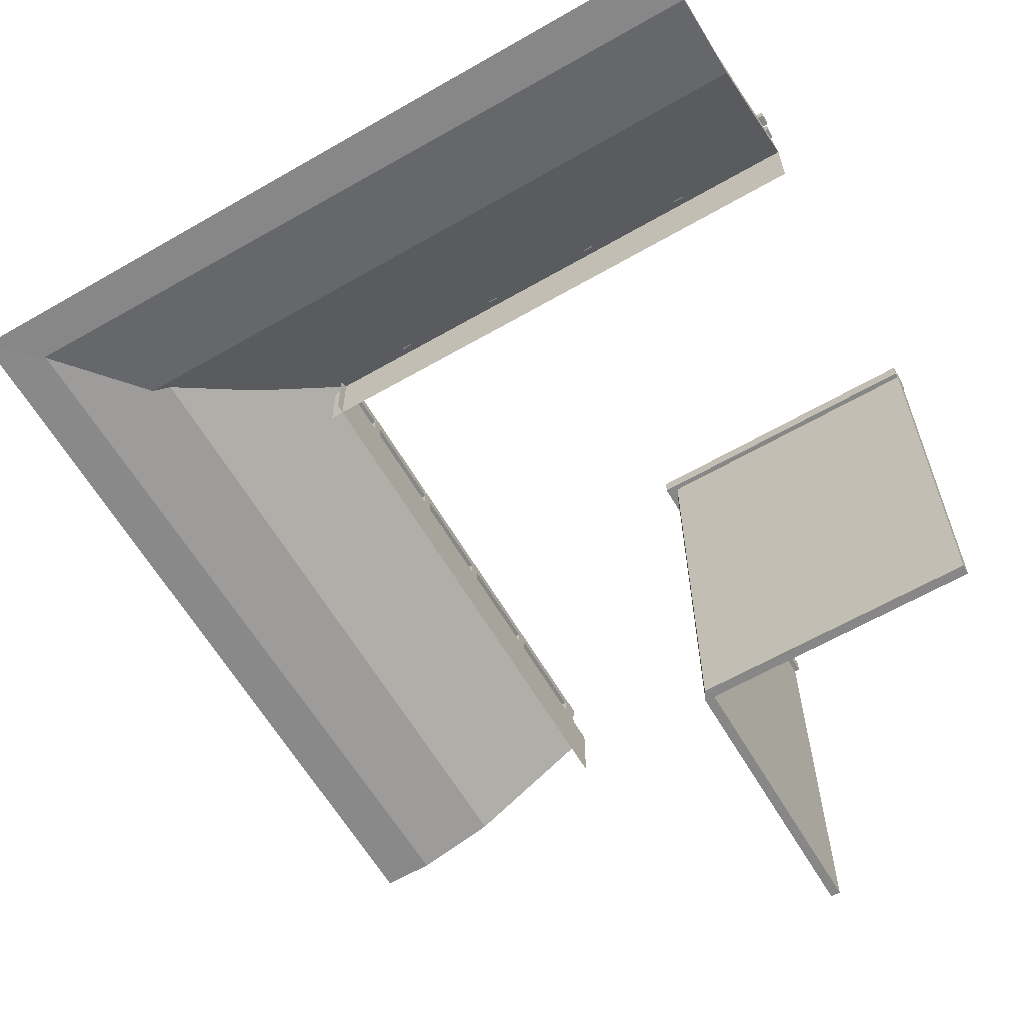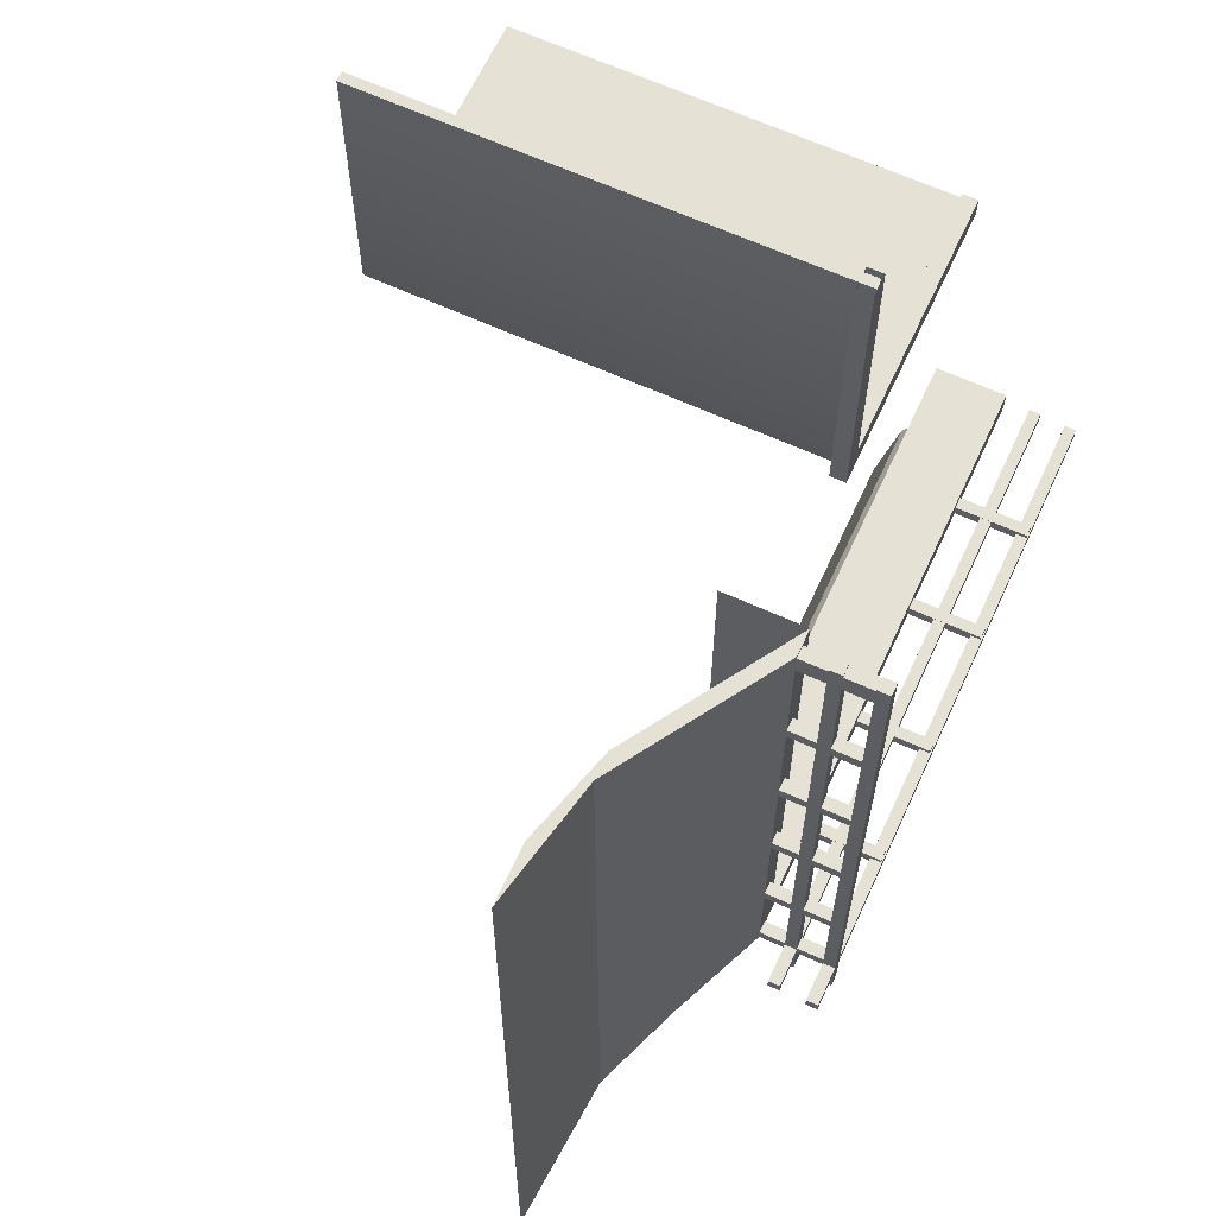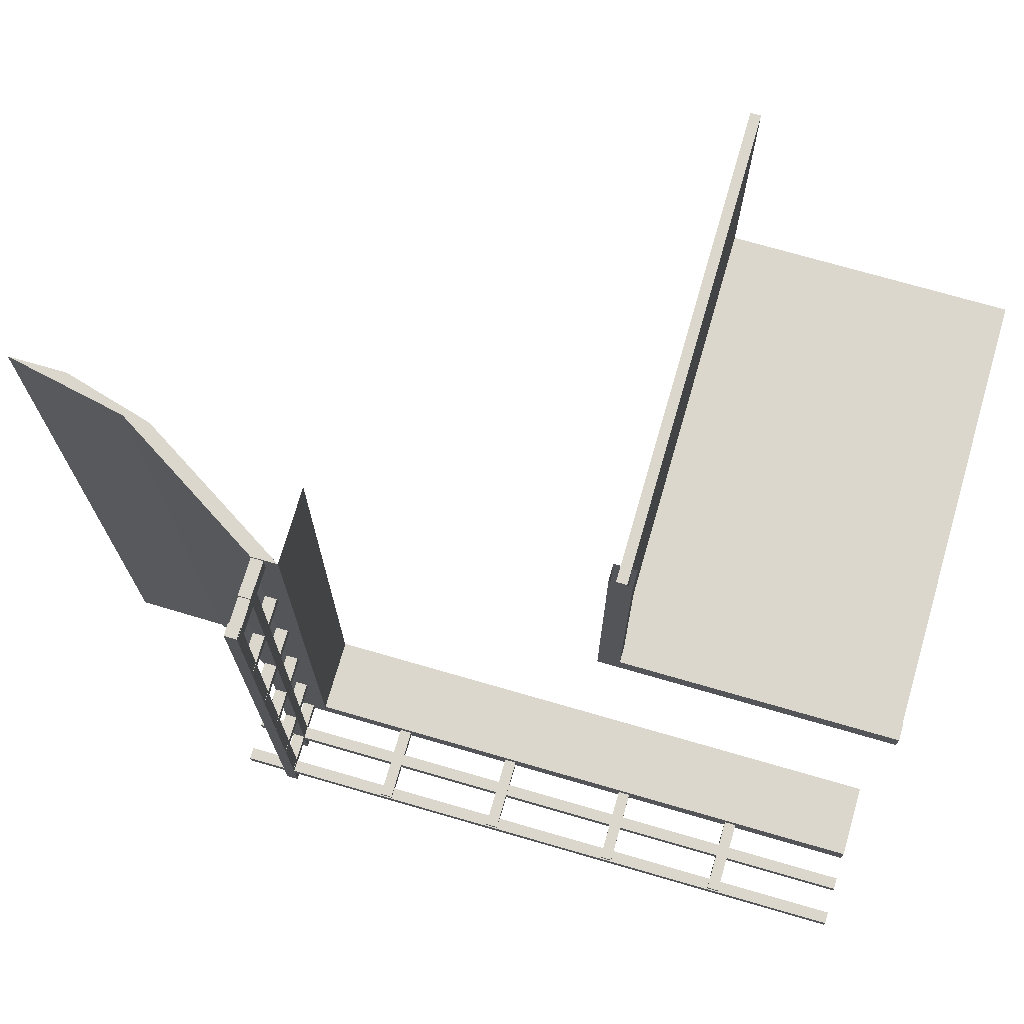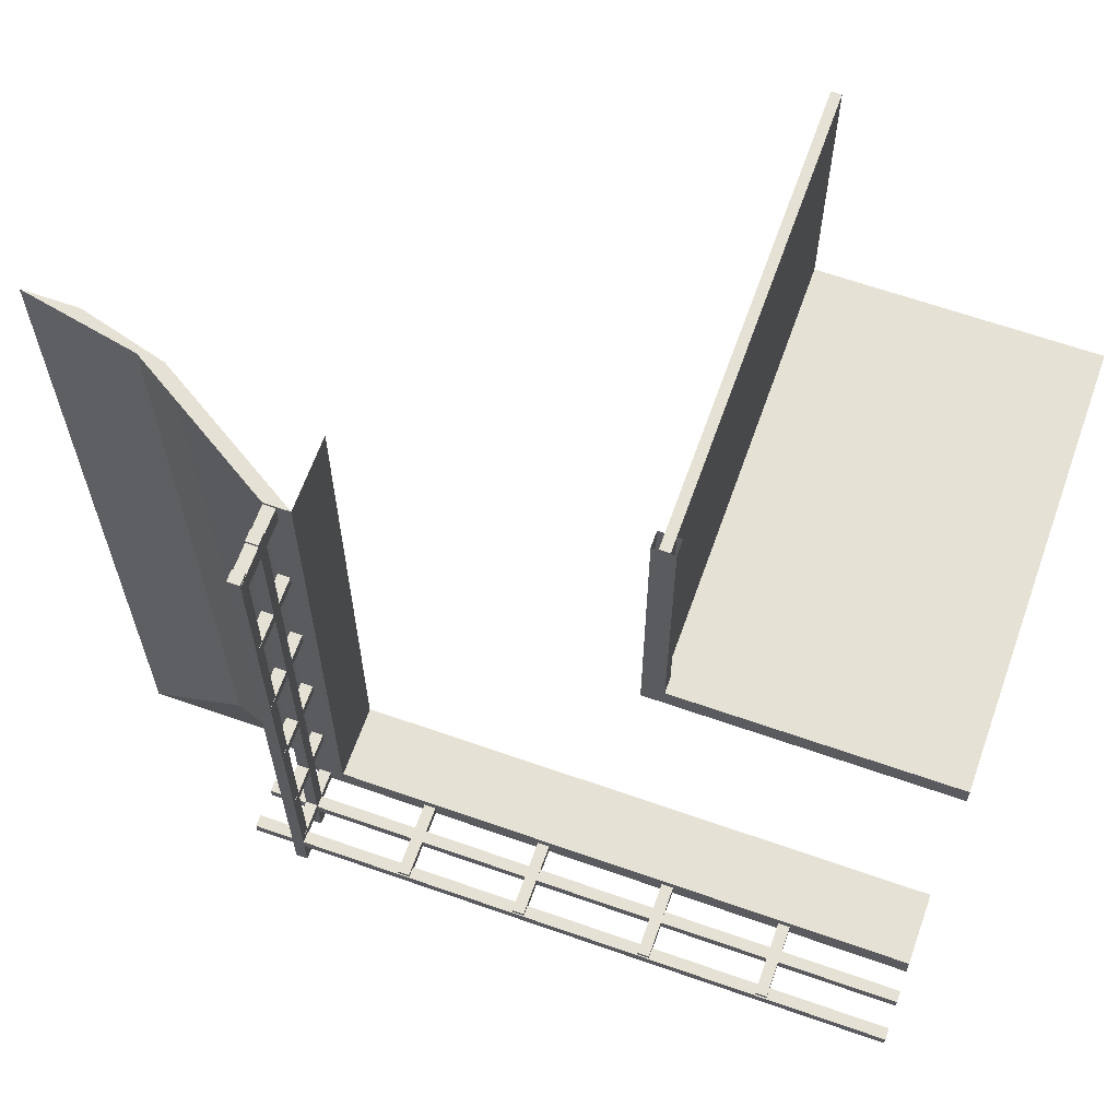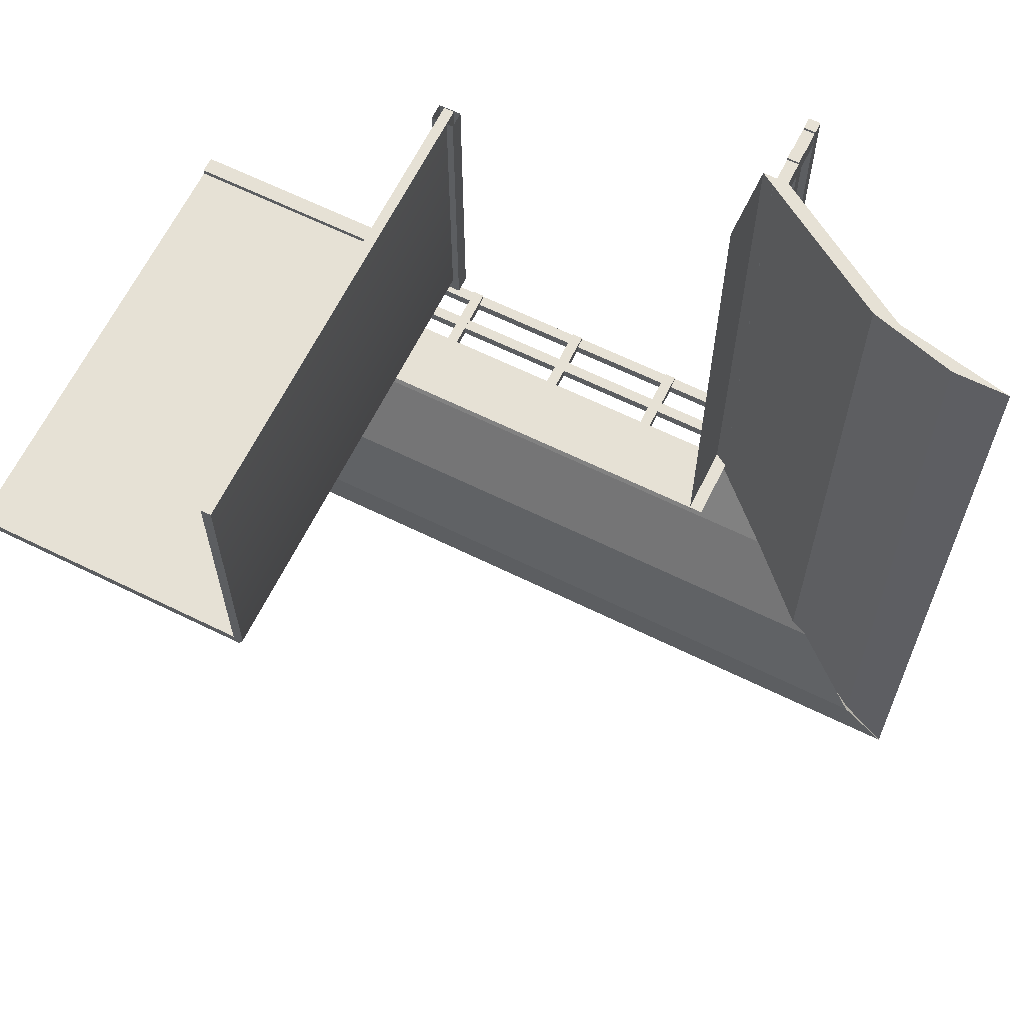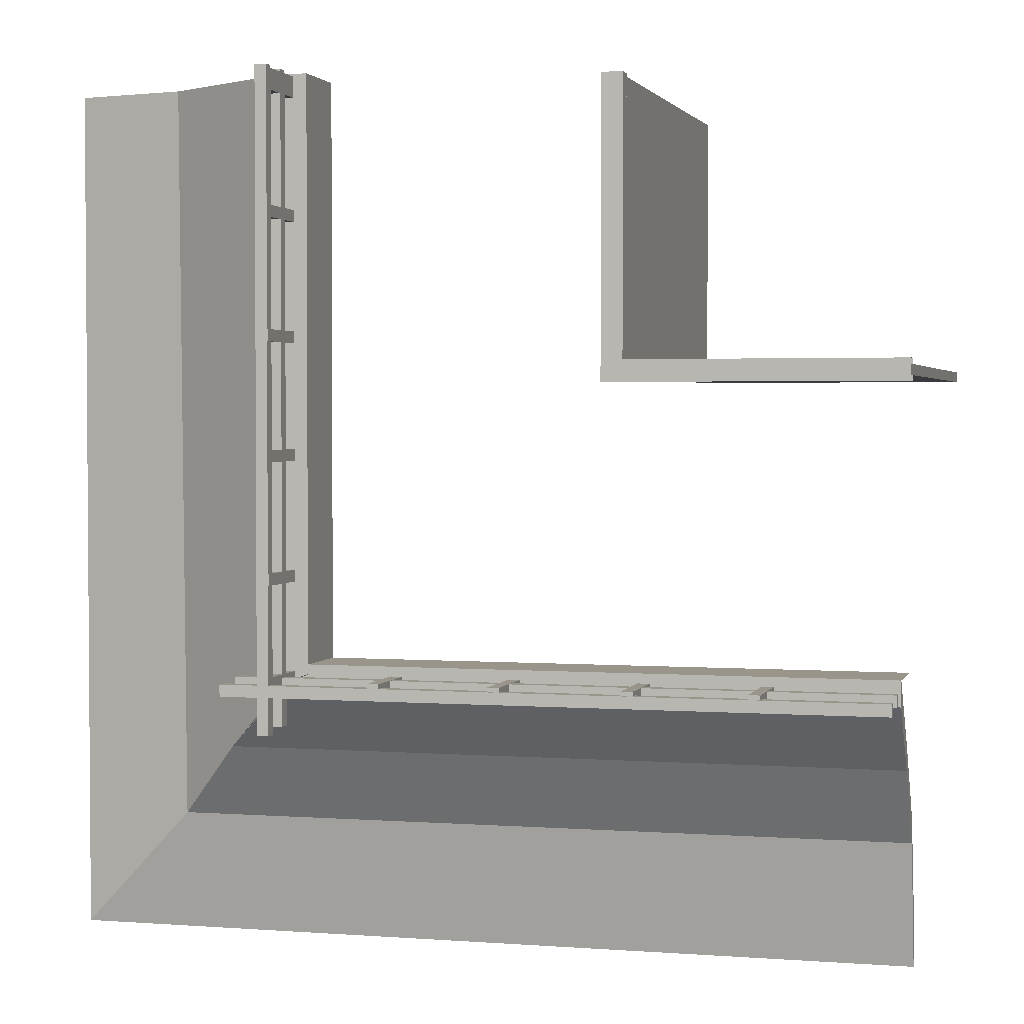
<metadata>
{"format":"obj","ext":"obj","renderer":"f3d","projection":"perspective","resolution":1024,"background":"white","views":[{"elev":-62.3,"azim":-149.7,"up":"+Y"},{"elev":64.1,"azim":114.7,"up":"+Z"},{"elev":73.2,"azim":-163.9,"up":"+Z"},{"elev":64.4,"azim":-160.5,"up":"+Z"},{"elev":64.7,"azim":26.3,"up":"+Z"},{"elev":2.1,"azim":-164.7,"up":"+Z"}]}
</metadata>
<code>
g
v 0.03811 0.7818 2.5
v 0.03811 2.574 2.5
v -0.04841 2.574 2.5
v -0.04841 0.7818 2.5
v -2.5 2.574 0.04482
v -2.5 3.995 0.04482
v -2.5 3.995 -0.04725
v -2.5 2.574 -0.04725
v -0.1059 2.574 -0.04725
v -0.1059 3.995 -0.04725
v -0.004617 3.995 -0.04725
v -0.004618 2.574 -0.04725
v 0.03811 2.574 0.04482
v 0.03811 3.995 0.04482
v 0.03811 3.995 2.5
v -0.04841 -0.004795 0.04482
v -0.1059 -0.004795 -0.04725
v -0.004618 -0.004795 -0.04725
v 0.03811 -0.004795 0.04482
v -0.04841 3.995 0.04482
v -0.04841 3.995 2.5
v -0.04841 -0.004795 2.5
v 0.03811 -0.004795 2.5
v -0.04841 2.574 0.04482
v -2.5 -0.004795 0.04482
v -2.5 -0.004795 -0.04725
v -2.5 0.7818 -0.04725
v -0.1059 0.7818 -0.04725
v -0.04841 0.7818 0.04482
v -2.5 0.7818 0.04482
v -0.004618 0.7818 -0.04725
v 0.03811 0.7818 0.04482
v 2.721 5.192 -2.544
v 2.721 4.782 -2.544
v 2.721 4.782 -2.644
v 2.721 5.192 -2.644
v 2.621 4.782 -2.644
v 2.621 5.192 -2.644
v 2.621 4.782 -2.544
v 2.621 5.192 -2.544
v 2.721 5.192 -1.683
v 2.721 4.782 -1.683
v 2.721 4.782 -1.783
v 2.721 5.192 -1.783
v 2.621 4.782 -1.783
v 2.621 5.192 -1.783
v 2.621 4.782 -1.683
v 2.621 5.192 -1.683
v 2.721 5.192 -0.6609
v 2.721 4.782 -0.6609
v 2.721 4.782 -0.7609
v 2.721 5.192 -0.7609
v 2.621 4.782 -0.7609
v 2.621 5.192 -0.7609
v 2.621 4.782 -0.6609
v 2.621 5.192 -0.6609
v 2.721 5.192 2.477
v 2.721 4.782 2.477
v 2.721 4.782 2.298
v 2.721 5.192 2.298
v 2.621 4.782 2.298
v 2.621 5.192 2.298
v 2.621 4.782 2.477
v 2.621 5.192 2.477
v 1.771 5.192 -2.67
v 1.771 4.782 -2.67
v 1.671 4.782 -2.67
v 1.671 5.192 -2.67
v 1.671 4.782 -2.57
v 1.671 5.192 -2.57
v 1.771 4.782 -2.57
v 1.771 5.192 -2.57
v 0.7485 5.192 -2.67
v 0.7485 4.782 -2.67
v 0.6485 4.782 -2.67
v 0.6485 5.192 -2.67
v 0.6485 4.782 -2.57
v 0.6485 5.192 -2.57
v 0.7485 4.782 -2.57
v 0.7485 5.192 -2.57
v 2.725 5.101 2.5
v 2.725 5.101 -3.025
v 2.725 5.203 -3.025
v 2.725 5.203 2.5
v 2.624 5.203 -3.025
v 2.624 5.203 2.5
v 2.624 5.101 -3.025
v 2.624 5.101 2.5
v 3.055 5.101 -2.709
v -2.5 5.101 -2.709
v -2.5 5.203 -2.709
v 3.055 5.203 -2.709
v -2.5 5.203 -2.608
v 3.055 5.203 -2.608
v -2.5 5.101 -2.608
v 3.055 5.101 -2.608
v 0.7485 4.901 -2.67
v 0.7485 4.491 -2.67
v 0.6485 4.491 -2.67
v 0.6485 4.901 -2.67
v 0.6485 4.491 -2.57
v 0.6485 4.901 -2.57
v 0.7485 4.491 -2.57
v 0.7485 4.901 -2.57
v 1.771 4.901 -2.67
v 1.771 4.491 -2.67
v 1.671 4.491 -2.67
v 1.671 4.901 -2.67
v 1.671 4.491 -2.57
v 1.671 4.901 -2.57
v 1.771 4.491 -2.57
v 1.771 4.901 -2.57
v 2.721 4.901 2.477
v 2.721 4.491 2.477
v 2.721 4.491 2.298
v 2.721 4.901 2.298
v 2.621 4.491 2.298
v 2.621 4.901 2.298
v 2.621 4.491 2.477
v 2.621 4.901 2.477
v 2.721 4.901 -0.6609
v 2.721 4.491 -0.6609
v 2.721 4.491 -0.7609
v 2.721 4.901 -0.7609
v 2.621 4.491 -0.7609
v 2.621 4.901 -0.7609
v 2.621 4.491 -0.6609
v 2.621 4.901 -0.6609
v 2.721 4.901 -1.683
v 2.721 4.491 -1.683
v 2.721 4.491 -1.783
v 2.721 4.901 -1.783
v 2.621 4.491 -1.783
v 2.621 4.901 -1.783
v 2.621 4.491 -1.683
v 2.621 4.901 -1.683
v 2.721 4.901 -2.544
v 2.721 4.491 -2.544
v 2.721 4.491 -2.644
v 2.721 4.901 -2.644
v 2.621 4.491 -2.644
v 2.621 4.901 -2.644
v 2.621 4.491 -2.544
v 2.621 4.901 -2.544
v 3.047 4.779 -2.673
v -2.5 4.779 -2.673
v -2.5 4.879 -2.673
v 3.047 4.879 -2.673
v -2.5 4.879 -2.573
v 3.047 4.879 -2.573
v -2.5 4.779 -2.573
v 3.047 4.779 -2.573
v 2.721 4.779 2.5
v 2.721 4.779 -2.985
v 2.721 4.879 -2.985
v 2.721 4.879 2.5
v 2.621 4.879 -2.985
v 2.621 4.879 2.5
v 2.621 4.779 -2.985
v 2.621 4.779 2.5
v -2.5 3.536 -4.572
v -2.5 3.536 -5
v 5 3.536 -5
v 4.583 3.536 -4.603
v -2.5 3.727 -3.926
v 3.945 3.77 -3.926
v -2.5 4.143 -3.266
v 3.359 4.143 -3.266
v -2.5 4.56 -2.703
v 2.721 4.56 -2.676
v 3.945 3.727 -3.711
v 3.263 4.143 -3.05
v 2.627 4.56 -2.487
v -2.5 3.727 -3.711
v -2.5 4.143 -3.05
v -2.5 4.56 -2.487
v 4.583 3.561 -4.603
v 5 3.536 -5
v 5 3.561 2.5
v 4.524 3.561 2.5
v 3.945 3.77 -3.926
v 4 3.77 2.5
v 3.359 4.143 -3.266
v 3.359 4.168 2.5
v 2.721 4.566 -2.644
v 2.721 4.566 2.5
v 3.785 3.77 2.5
v 3.144 4.168 2.5
v 2.506 4.566 2.5
v 3.785 3.77 -3.768
v 3.144 4.168 -3.103
v 2.506 4.566 -2.569
v 2.506 3.934 -2.569
v 2.506 3.934 2.5
v -2.5 3.928 -2.487
v 2.627 3.928 -2.487
v 2.721 5.192 0.3341
v 2.721 4.782 0.3341
v 2.721 4.782 0.2341
v 2.721 5.192 0.2341
v 2.621 4.782 0.2341
v 2.621 5.192 0.2341
v 2.621 4.782 0.3341
v 2.621 5.192 0.3341
v 2.721 5.192 1.357
v 2.721 4.782 1.357
v 2.721 4.782 1.257
v 2.721 5.192 1.257
v 2.621 4.782 1.257
v 2.621 5.192 1.257
v 2.621 4.782 1.357
v 2.621 5.192 1.357
v 2.721 4.901 1.357
v 2.721 4.491 1.357
v 2.721 4.491 1.257
v 2.721 4.901 1.257
v 2.621 4.491 1.257
v 2.621 4.901 1.257
v 2.621 4.491 1.357
v 2.621 4.901 1.357
v 2.721 4.901 0.3341
v 2.721 4.491 0.3341
v 2.721 4.491 0.2341
v 2.721 4.901 0.2341
v 2.621 4.491 0.2341
v 2.621 4.901 0.2341
v 2.621 4.491 0.3341
v 2.621 4.901 0.3341
v -0.3527 5.192 -2.67
v -0.3527 4.782 -2.67
v -0.4527 4.782 -2.67
v -0.4527 5.192 -2.67
v -0.4527 4.782 -2.57
v -0.4527 5.192 -2.57
v -0.3527 4.782 -2.57
v -0.3527 5.192 -2.57
v -1.375 5.192 -2.67
v -1.375 4.782 -2.67
v -1.475 4.782 -2.67
v -1.475 5.192 -2.67
v -1.475 4.782 -2.57
v -1.475 5.192 -2.57
v -1.375 4.782 -2.57
v -1.375 5.192 -2.57
v -1.375 4.901 -2.67
v -1.375 4.491 -2.67
v -1.475 4.491 -2.67
v -1.475 4.901 -2.67
v -1.475 4.491 -2.57
v -1.475 4.901 -2.57
v -1.375 4.491 -2.57
v -1.375 4.901 -2.57
v -0.3527 4.901 -2.67
v -0.3527 4.491 -2.67
v -0.4527 4.491 -2.67
v -0.4527 4.901 -2.67
v -0.4527 4.491 -2.57
v -0.4527 4.901 -2.57
v -0.3527 4.491 -2.57
v -0.3527 4.901 -2.57
v 0.09467 3.865 0.09493
v -2.5 3.865 0.09493
v -2.5 3.865 -0.09441
v 0.09467 3.865 -0.09441
v 0.09467 4.001 0.09493
v -2.5 4.001 0.09493
v -2.5 4.001 -0.09441
v 0.09467 4.001 -0.09441
v 0.09467 3.865 -0.09441
v 0.09467 3.865 2.5
v -0.09467 3.865 2.5
v -0.09467 3.865 -0.09441
v 0.09467 4.001 -0.09441
v 0.09467 4.001 2.5
v -0.09467 4.001 2.5
v -0.09467 4.001 -0.09441
g
f 1 2 3 4
f 5 6 7 8
f 9 10 11 12
f 13 14 15 2
f 16 17 18 19
f 20 21 15 14
f 10 20 14 11
f 22 16 19 23
f 12 11 14 13
f 23 1 4 22
f 24 3 21 20
f 7 6 20 10
f 24 20 6 5
f 25 26 17 16
f 8 7 10 9
f 2 15 21 3
f 26 27 28 17
f 27 8 9 28
f 16 29 30 25
f 29 24 5 30
f 16 22 4 29
f 29 4 3 24
f 18 31 32 19
f 31 12 13 32
f 19 32 1 23
f 32 13 2 1
f 17 28 31 18
f 28 9 12 31
f 25 30 27 26
f 30 5 8 27
f 33 34 35 36
f 36 35 37 38
f 38 37 39 40
f 40 39 34 33
f 36 38 40 33
f 37 35 34 39
f 41 42 43 44
f 44 43 45 46
f 46 45 47 48
f 48 47 42 41
f 44 46 48 41
f 45 43 42 47
f 49 50 51 52
f 52 51 53 54
f 54 53 55 56
f 56 55 50 49
f 52 54 56 49
f 53 51 50 55
f 57 58 59 60
f 60 59 61 62
f 62 61 63 64
f 64 63 58 57
f 60 62 64 57
f 61 59 58 63
f 65 66 67 68
f 68 67 69 70
f 70 69 71 72
f 72 71 66 65
f 68 70 72 65
f 69 67 66 71
f 73 74 75 76
f 76 75 77 78
f 78 77 79 80
f 80 79 74 73
f 76 78 80 73
f 77 75 74 79
f 81 82 83 84
f 84 83 85 86
f 86 85 87 88
f 88 87 82 81
f 84 86 88 81
f 85 83 82 87
f 89 90 91 92
f 92 91 93 94
f 94 93 95 96
f 96 95 90 89
f 92 94 96 89
f 93 91 90 95
f 97 98 99 100
f 100 99 101 102
f 102 101 103 104
f 104 103 98 97
f 100 102 104 97
f 101 99 98 103
f 105 106 107 108
f 108 107 109 110
f 110 109 111 112
f 112 111 106 105
f 108 110 112 105
f 109 107 106 111
f 113 114 115 116
f 116 115 117 118
f 118 117 119 120
f 120 119 114 113
f 116 118 120 113
f 117 115 114 119
f 121 122 123 124
f 124 123 125 126
f 126 125 127 128
f 128 127 122 121
f 124 126 128 121
f 125 123 122 127
f 129 130 131 132
f 132 131 133 134
f 134 133 135 136
f 136 135 130 129
f 132 134 136 129
f 133 131 130 135
f 137 138 139 140
f 140 139 141 142
f 142 141 143 144
f 144 143 138 137
f 140 142 144 137
f 141 139 138 143
f 145 146 147 148
f 148 147 149 150
f 150 149 151 152
f 152 151 146 145
f 148 150 152 145
f 149 147 146 151
f 153 154 155 156
f 156 155 157 158
f 158 157 159 160
f 160 159 154 153
f 156 158 160 153
f 157 155 154 159
f 161 162 163 164
f 163 162 165 166
f 166 165 167 168
f 168 167 169 170
f 164 163 166 171
f 171 166 168 172
f 172 168 170 173
f 162 161 174 165
f 165 174 175 167
f 167 175 176 169
f 161 164 171 174
f 174 171 172 175
f 175 172 173 176
f 177 178 179 180
f 179 178 181 182
f 182 181 183 184
f 184 183 185 186
f 180 179 182 187
f 187 182 184 188
f 188 184 186 189
f 178 177 190 181
f 181 190 191 183
f 183 191 192 185
f 177 180 187 190
f 190 187 188 191
f 191 188 189 192
f 185 192 189 186
f 169 176 173 170
f 189 192 193 194
f 173 176 195 196
f 197 198 199 200
f 200 199 201 202
f 202 201 203 204
f 204 203 198 197
f 200 202 204 197
f 201 199 198 203
f 205 206 207 208
f 208 207 209 210
f 210 209 211 212
f 212 211 206 205
f 208 210 212 205
f 209 207 206 211
f 213 214 215 216
f 216 215 217 218
f 218 217 219 220
f 220 219 214 213
f 216 218 220 213
f 217 215 214 219
f 221 222 223 224
f 224 223 225 226
f 226 225 227 228
f 228 227 222 221
f 224 226 228 221
f 225 223 222 227
f 229 230 231 232
f 232 231 233 234
f 234 233 235 236
f 236 235 230 229
f 232 234 236 229
f 233 231 230 235
f 237 238 239 240
f 240 239 241 242
f 242 241 243 244
f 244 243 238 237
f 240 242 244 237
f 241 239 238 243
f 245 246 247 248
f 248 247 249 250
f 250 249 251 252
f 252 251 246 245
f 248 250 252 245
f 249 247 246 251
f 253 254 255 256
f 256 255 257 258
f 258 257 259 260
f 260 259 254 253
f 256 258 260 253
f 257 255 254 259
f 266 265 261 262
f 268 267 263 264
f 264 263 262 261
f 268 265 266 267
f 274 273 269 270
f 276 275 271 272
f 272 271 270 269
f 276 273 274 275

</code>
